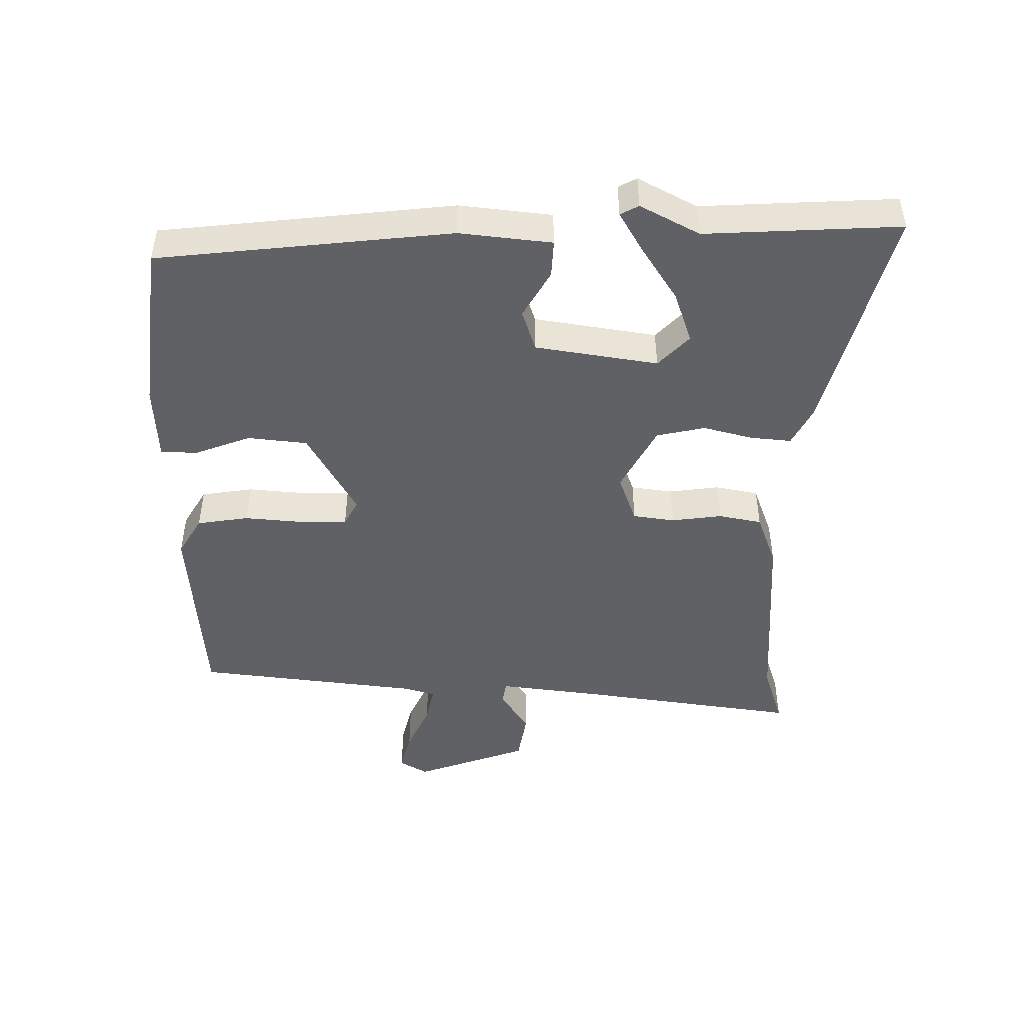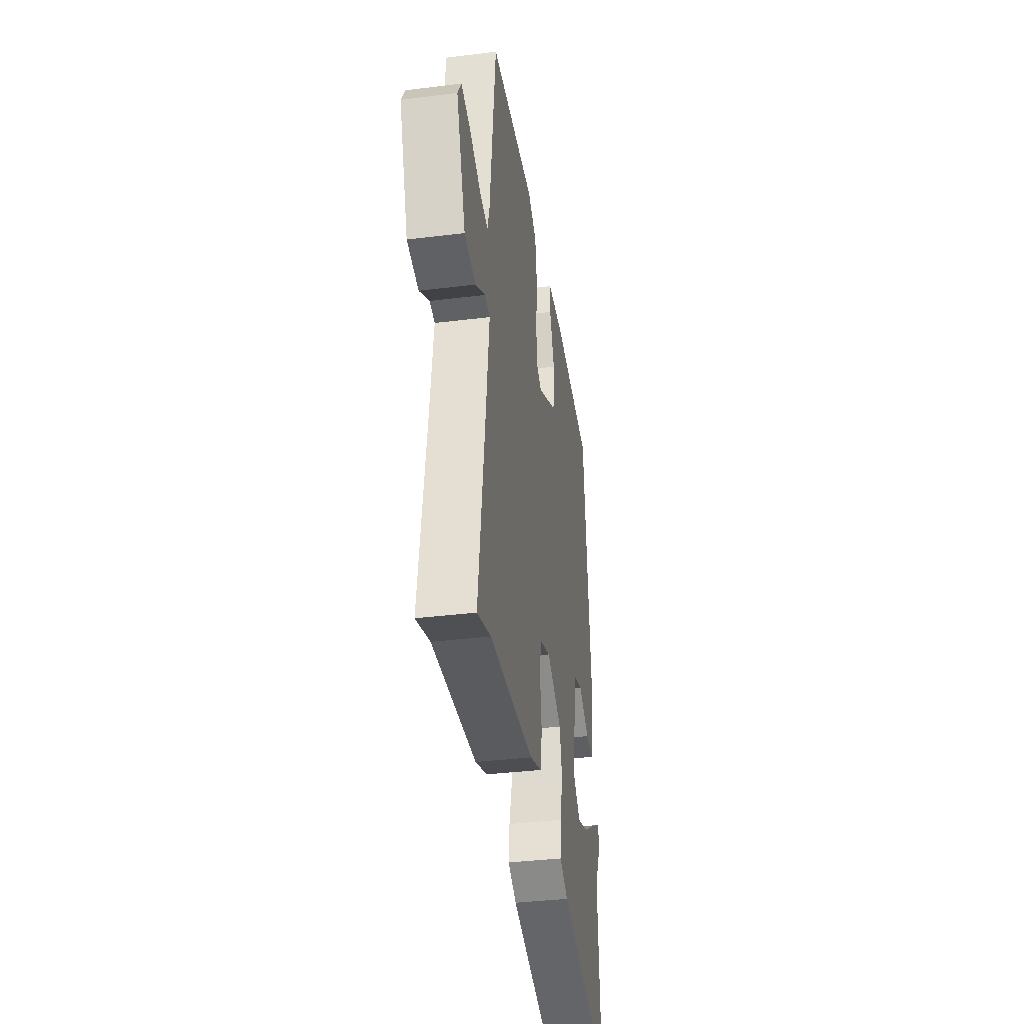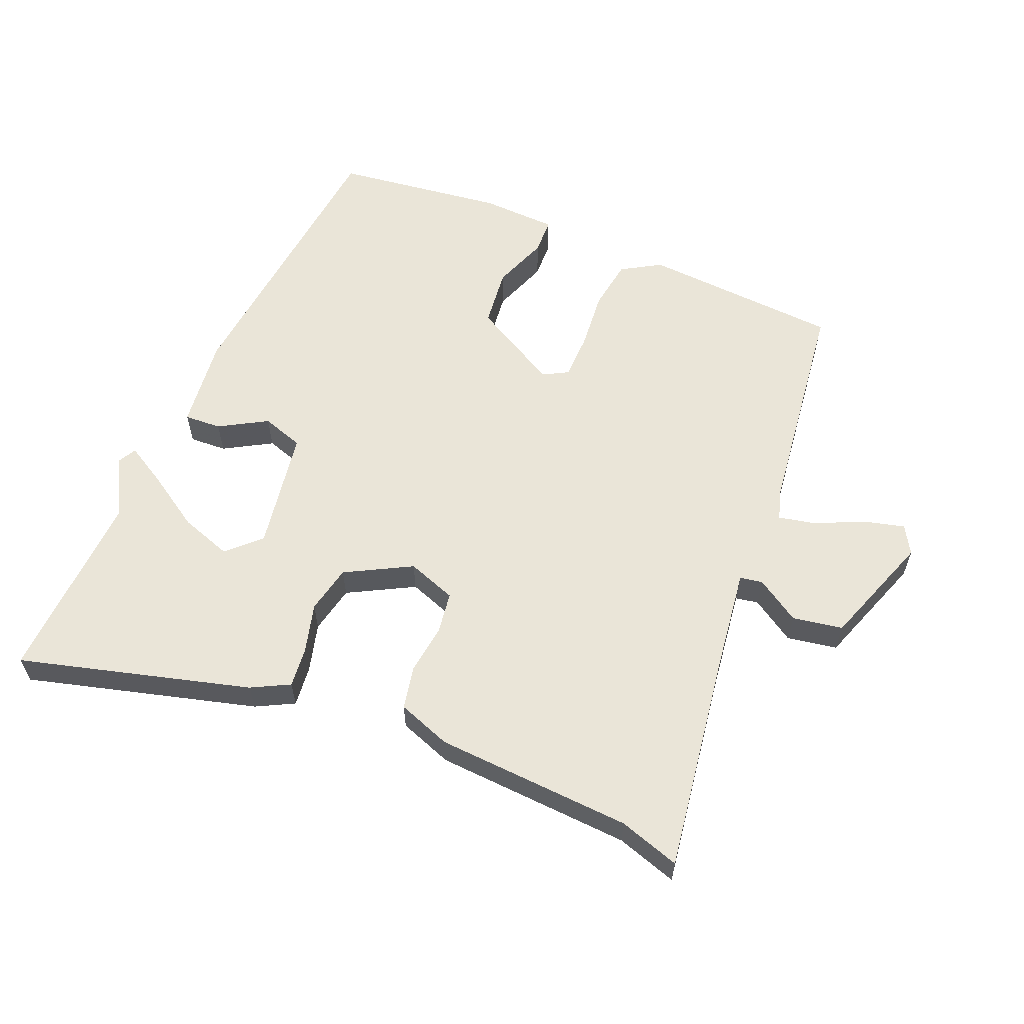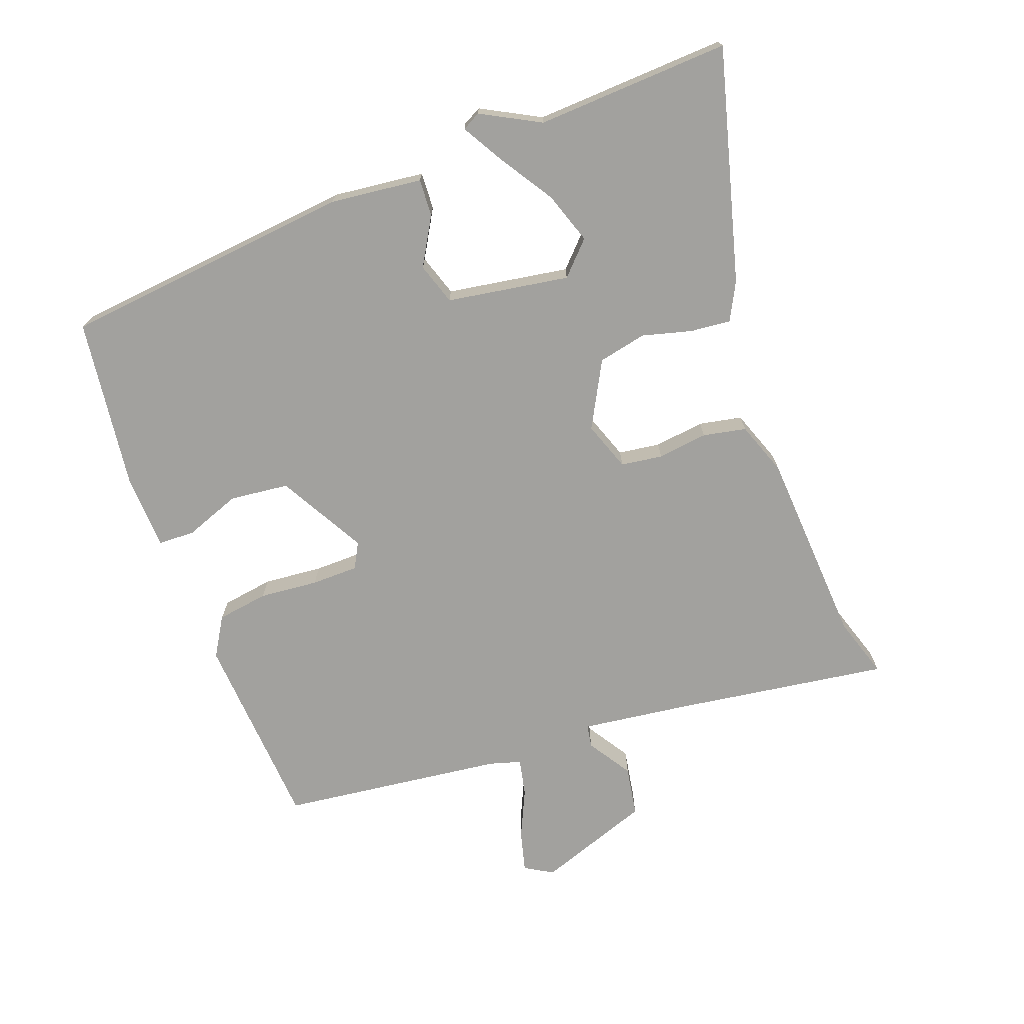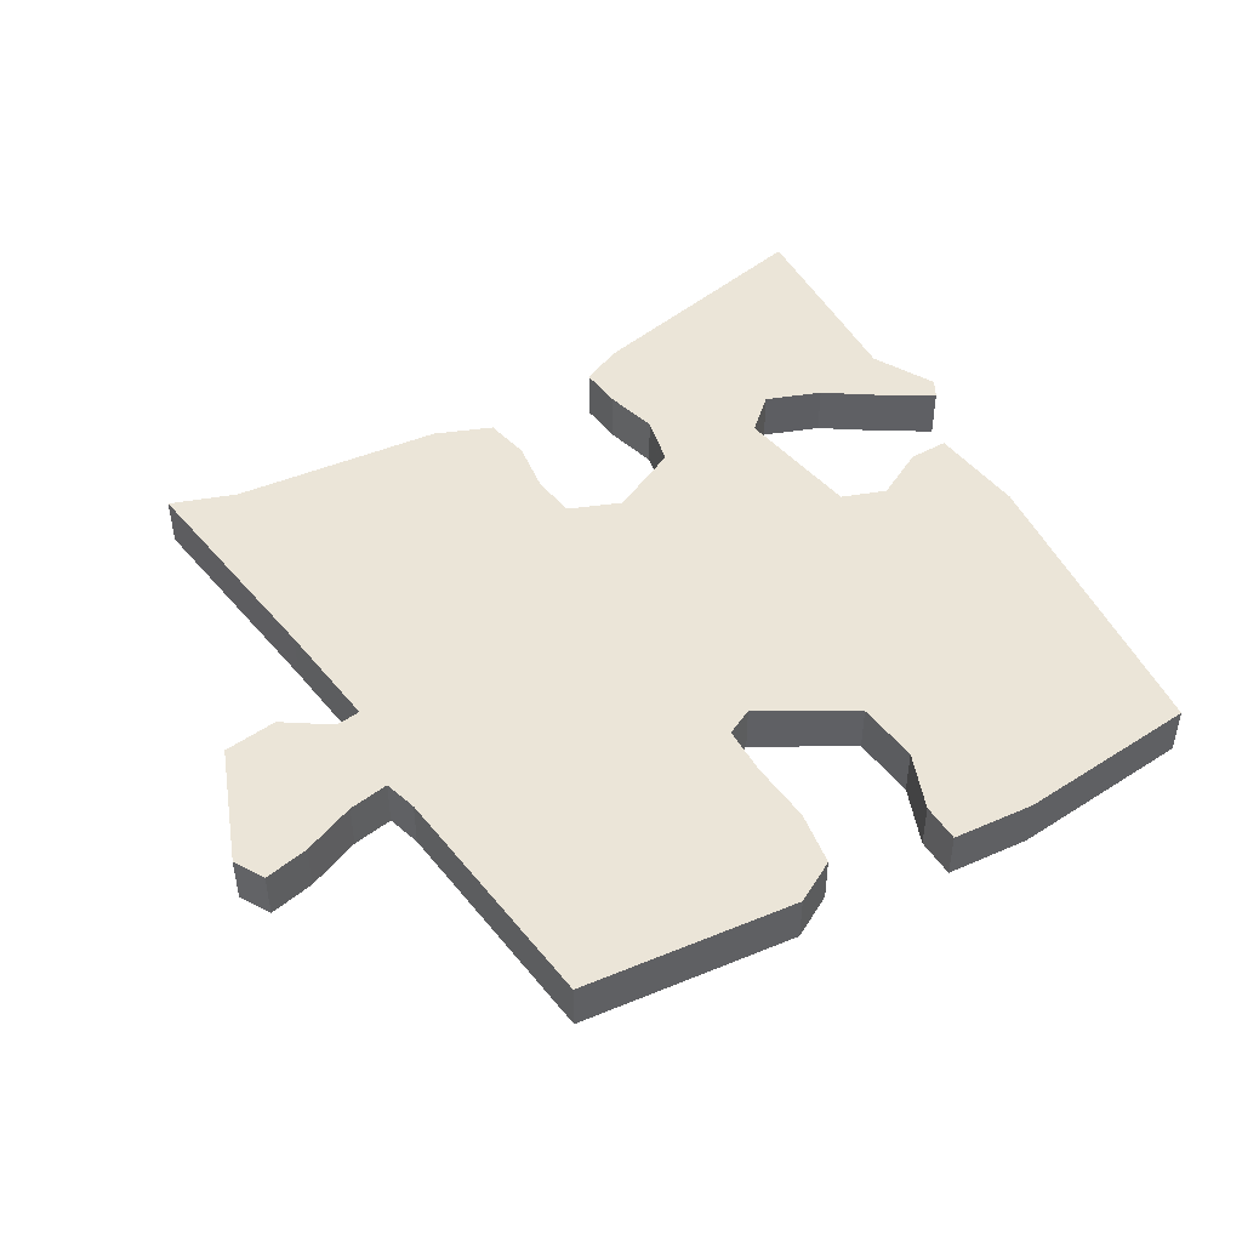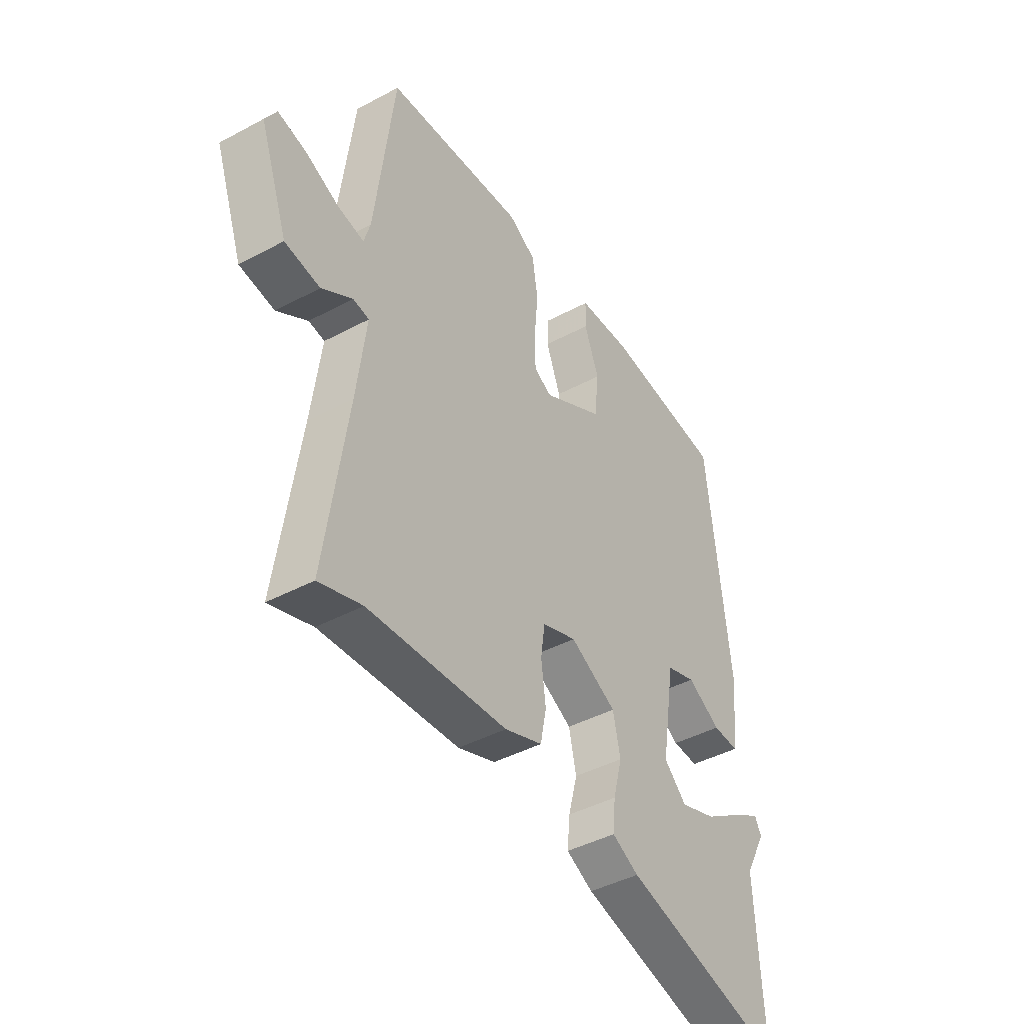
<metadata>
{"format":"obj","ext":"obj","renderer":"f3d","projection":"perspective","resolution":1024,"background":"white","views":[{"elev":-46.7,"azim":89.6,"up":"+Y"},{"elev":-36.9,"azim":-80.9,"up":"+Z"},{"elev":59.5,"azim":-157.5,"up":"+Y"},{"elev":-72.0,"azim":110.2,"up":"+Y"},{"elev":45.7,"azim":-29.2,"up":"+Y"},{"elev":-43.0,"azim":-57.5,"up":"+Z"}]}
</metadata>
<code>
v 0.441 0.07 0.499
v 0.489 0.07 0.051
v 0.473 0.07 -0.09
v 0.416 0.07 -0.087
v 0.343 0.07 -0.045
v 0.279 0.07 -0.066
v 0.249 0.07 -0.253
v 0.298 0.07 -0.3
v 0.377 0.07 -0.273
v 0.461 0.07 -0.219
v 0.523 0.07 -0.183
v 0.538 0.07 -0.211
v 0.49 0.07 -0.301
v 0.505 0.07 -0.598
v 0.151 0.07 -0.503
v 0.093 0.07 -0.473
v 0.099 0.07 -0.411
v 0.119 0.07 -0.335
v 0.103 0.07 -0.261
v 0.002 0.07 -0.207
v -0.073 0.07 -0.234
v -0.082 0.07 -0.298
v -0.072 0.07 -0.375
v -0.085 0.07 -0.441
v -0.167 0.07 -0.471
v -0.469 0.07 -0.49
v -0.562 0.07 -0.52
v -0.514 0.07 -0.188
v -0.493 0.07 -0.025
v -0.528 0.07 -0.019
v -0.595 0.07 -0.062
v -0.672 0.07 -0.049
v -0.734 0.07 0.125
v -0.709 0.07 0.168
v -0.646 0.07 0.152
v -0.572 0.07 0.118
v -0.515 0.07 0.106
v -0.501 0.07 0.154
v -0.459 0.07 0.498
v -0.154 0.07 0.519
v -0.094 0.07 0.483
v -0.082 0.07 0.404
v -0.09 0.07 0.314
v -0.089 0.07 0.242
v -0.05 0.07 0.221
v 0.083 0.07 0.295
v 0.093 0.07 0.386
v 0.061 0.07 0.471
v 0.063 0.07 0.527
v 0.18 0.07 0.532
v 0.441 0 0.499
v 0.489 0 0.051
v 0.473 0 -0.09
v 0.416 0 -0.087
v 0.343 0 -0.045
v 0.279 0 -0.066
v 0.249 0 -0.253
v 0.298 0 -0.3
v 0.377 0 -0.273
v 0.461 0 -0.219
v 0.523 0 -0.183
v 0.538 0 -0.211
v 0.49 0 -0.301
v 0.505 0 -0.598
v 0.151 0 -0.503
v 0.093 0 -0.473
v 0.099 0 -0.411
v 0.119 0 -0.335
v 0.103 0 -0.261
v 0.002 0 -0.207
v -0.073 0 -0.234
v -0.082 0 -0.298
v -0.072 0 -0.375
v -0.085 0 -0.441
v -0.167 0 -0.471
v -0.469 0 -0.49
v -0.562 0 -0.52
v -0.514 0 -0.188
v -0.493 0 -0.025
v -0.528 0 -0.019
v -0.595 0 -0.062
v -0.672 0 -0.049
v -0.734 0 0.125
v -0.709 0 0.168
v -0.646 0 0.152
v -0.572 0 0.118
v -0.515 0 0.106
v -0.501 0 0.154
v -0.459 0 0.498
v -0.154 0 0.519
v -0.094 0 0.483
v -0.082 0 0.404
v -0.09 0 0.314
v -0.089 0 0.242
v -0.05 0 0.221
v 0.083 0 0.295
v 0.093 0 0.386
v 0.061 0 0.471
v 0.063 0 0.527
v 0.18 0 0.532
f 47 48 49 50
f 46 47 50 1
f 40 41 42 43
f 38 39 40 43
f 37 38 43 44
f 33 34 35 36
f 33 36 37
f 30 31 32 33
f 29 30 33 37
f 26 27 28
f 26 28 29
f 25 26 29
f 22 23 24 25
f 21 22 25 29
f 20 21 29 37
f 15 16 17 18
f 13 14 15 18
f 9 10 11 12
f 9 12 13
f 8 9 13
f 2 3 4 5
f 46 1 2 5
f 45 46 5 6
f 19 20 37 44
f 19 44 45 6
f 8 13 18
f 7 8 18 19
f 6 7 19
f 100 99 98 97
f 51 100 97 96
f 93 92 91 90
f 93 90 89 88
f 94 93 88 87
f 86 85 84 83
f 87 86 83
f 83 82 81 80
f 87 83 80 79
f 78 77 76
f 79 78 76
f 79 76 75
f 75 74 73 72
f 79 75 72 71
f 87 79 71 70
f 68 67 66 65
f 68 65 64 63
f 62 61 60 59
f 63 62 59
f 63 59 58
f 55 54 53 52
f 55 52 51 96
f 56 55 96 95
f 94 87 70 69
f 56 95 94 69
f 68 63 58
f 69 68 58 57
f 69 57 56
f 1 51 52 2
f 2 52 53 3
f 3 53 54 4
f 4 54 55 5
f 5 55 56 6
f 6 56 57 7
f 7 57 58 8
f 8 58 59 9
f 9 59 60 10
f 10 60 61 11
f 11 61 62 12
f 12 62 63 13
f 13 63 64 14
f 14 64 65 15
f 15 65 66 16
f 16 66 67 17
f 17 67 68 18
f 18 68 69 19
f 19 69 70 20
f 20 70 71 21
f 21 71 72 22
f 22 72 73 23
f 23 73 74 24
f 24 74 75 25
f 25 75 76 26
f 26 76 77 27
f 27 77 78 28
f 28 78 79 29
f 29 79 80 30
f 30 80 81 31
f 31 81 82 32
f 32 82 83 33
f 33 83 84 34
f 34 84 85 35
f 35 85 86 36
f 36 86 87 37
f 37 87 88 38
f 38 88 89 39
f 39 89 90 40
f 40 90 91 41
f 41 91 92 42
f 42 92 93 43
f 43 93 94 44
f 44 94 95 45
f 45 95 96 46
f 46 96 97 47
f 47 97 98 48
f 48 98 99 49
f 49 99 100 50
f 50 100 51 1

</code>
